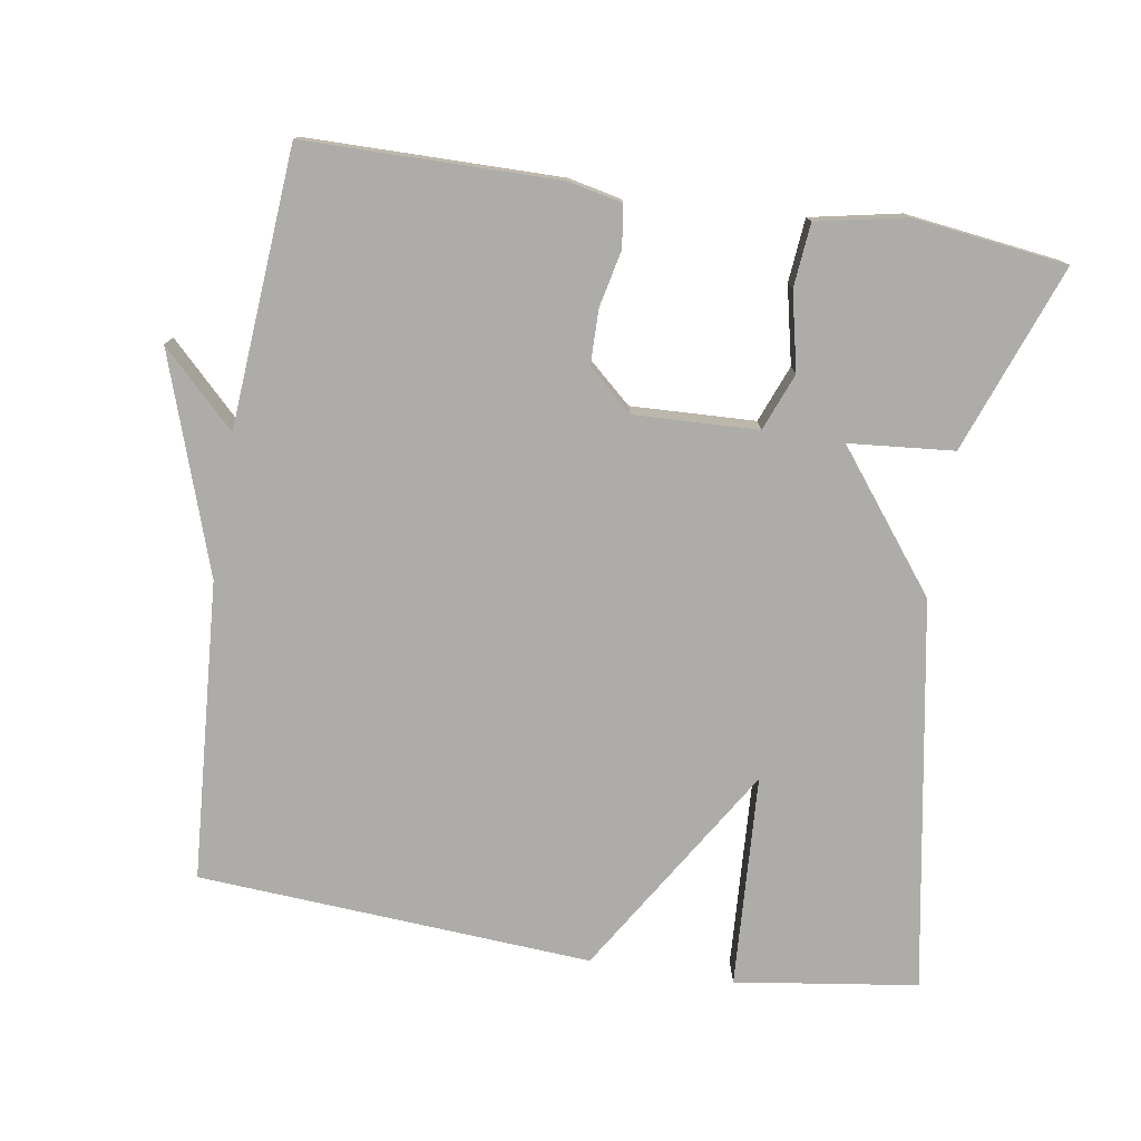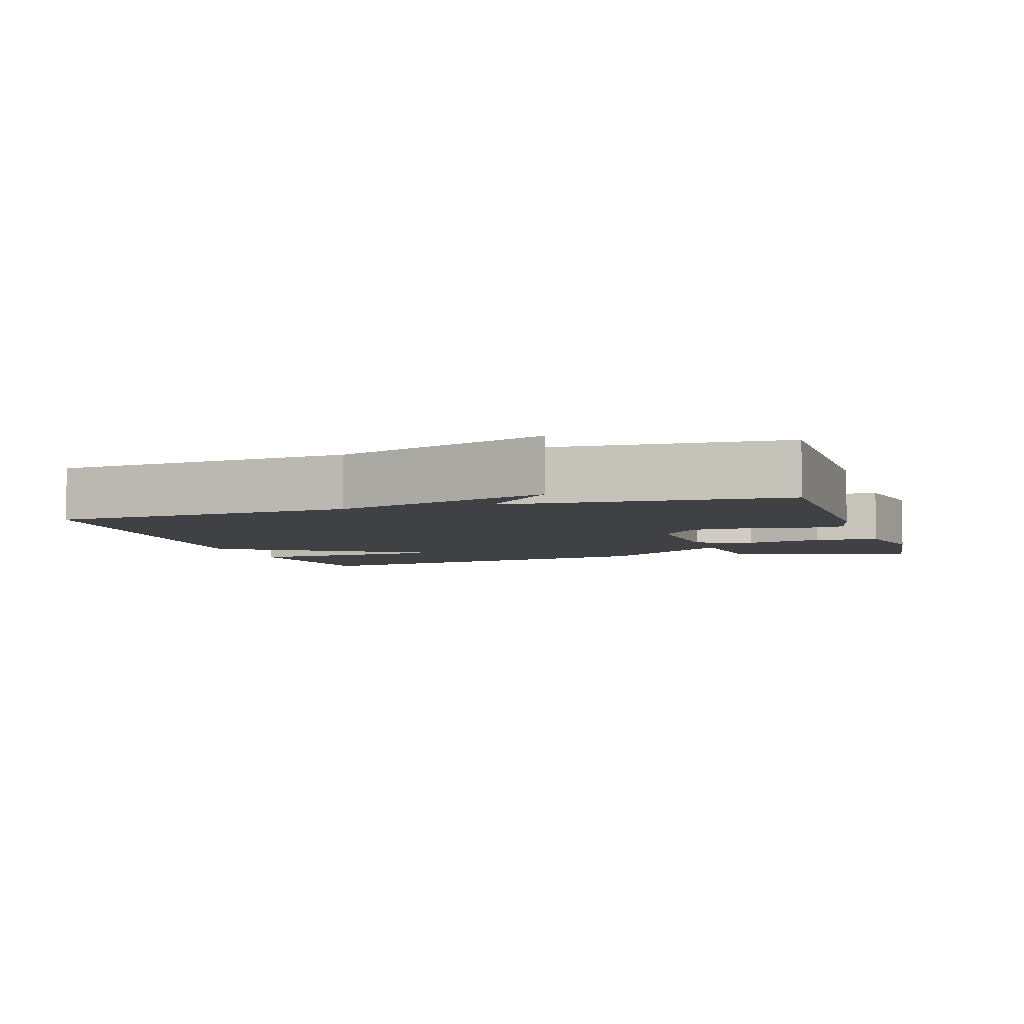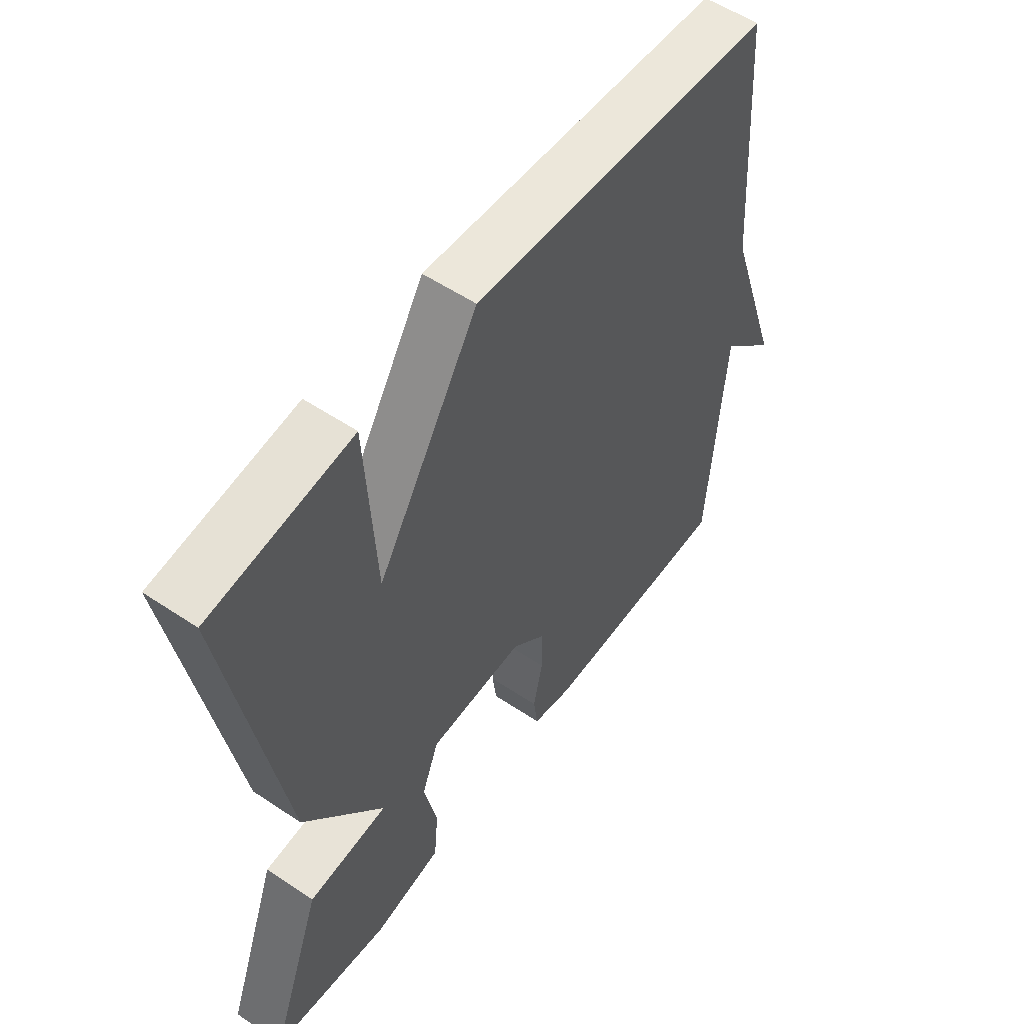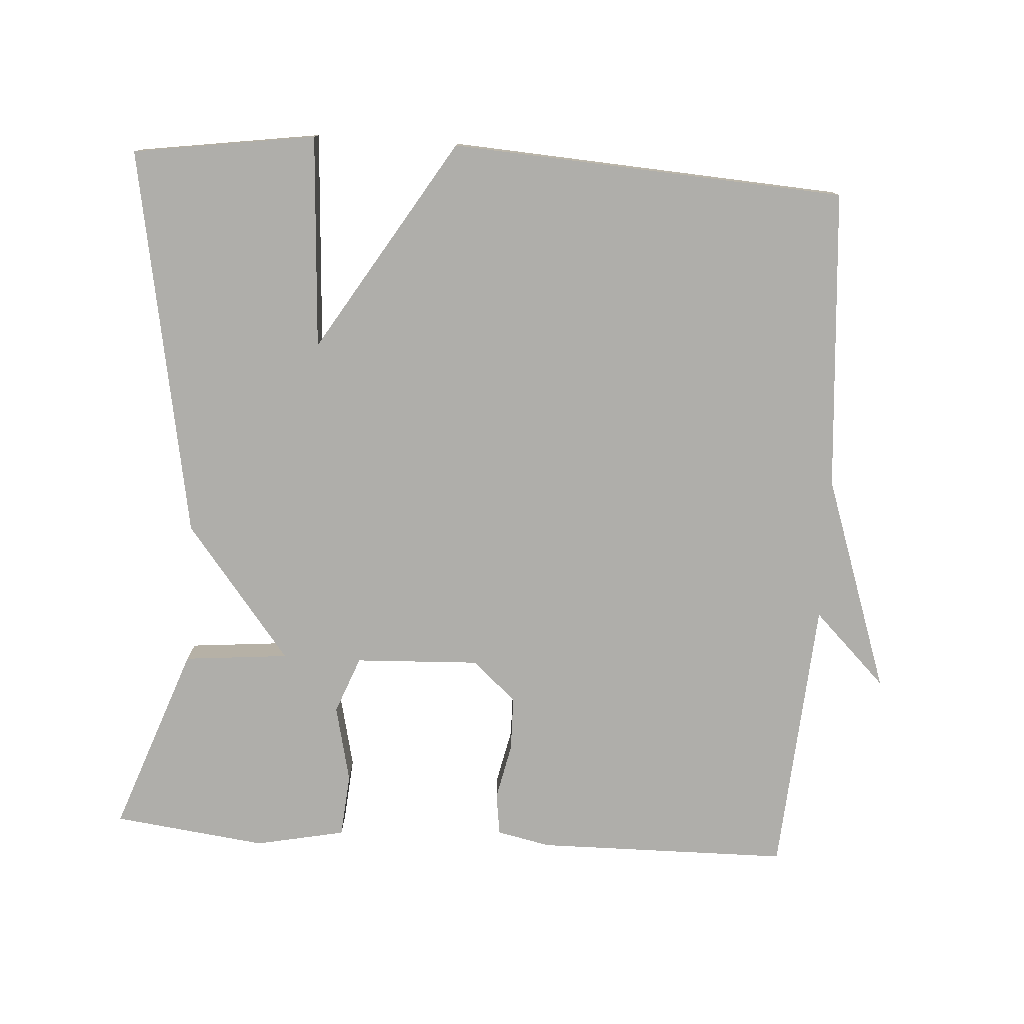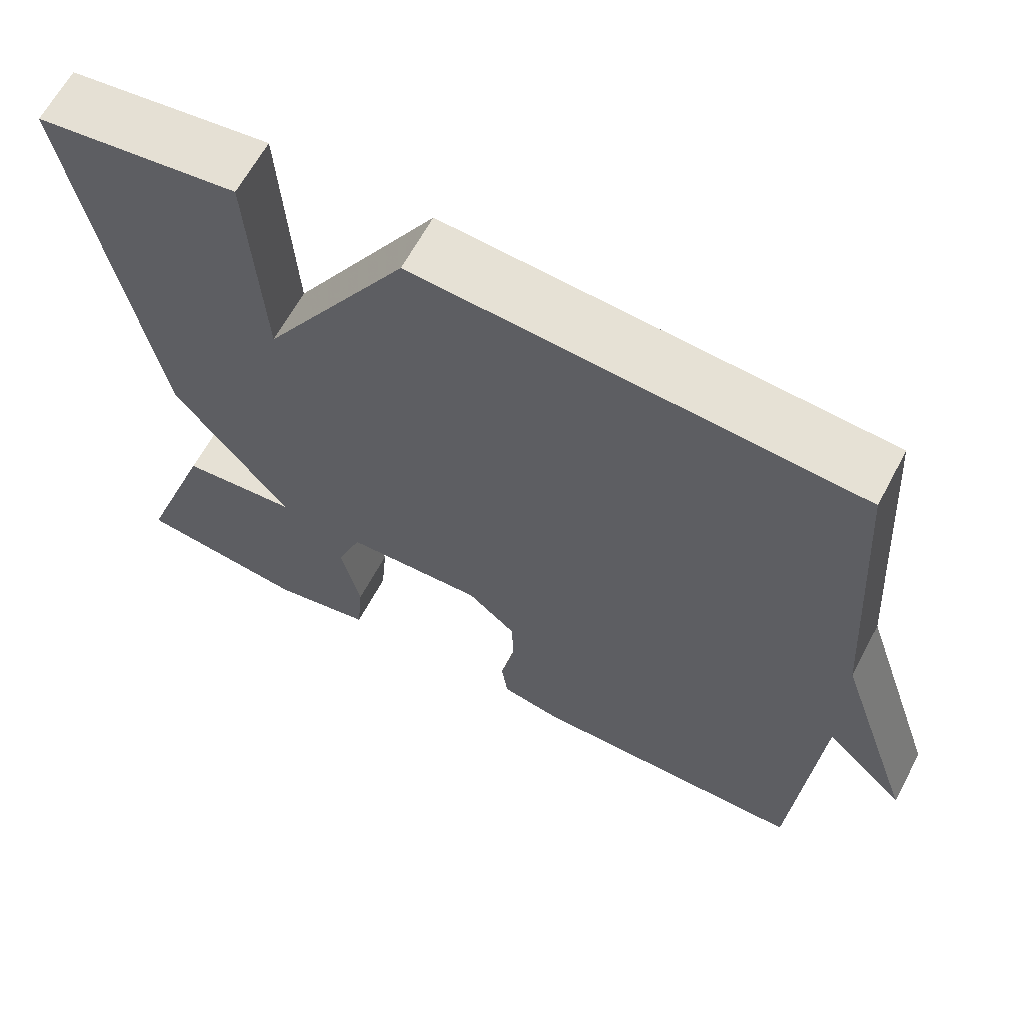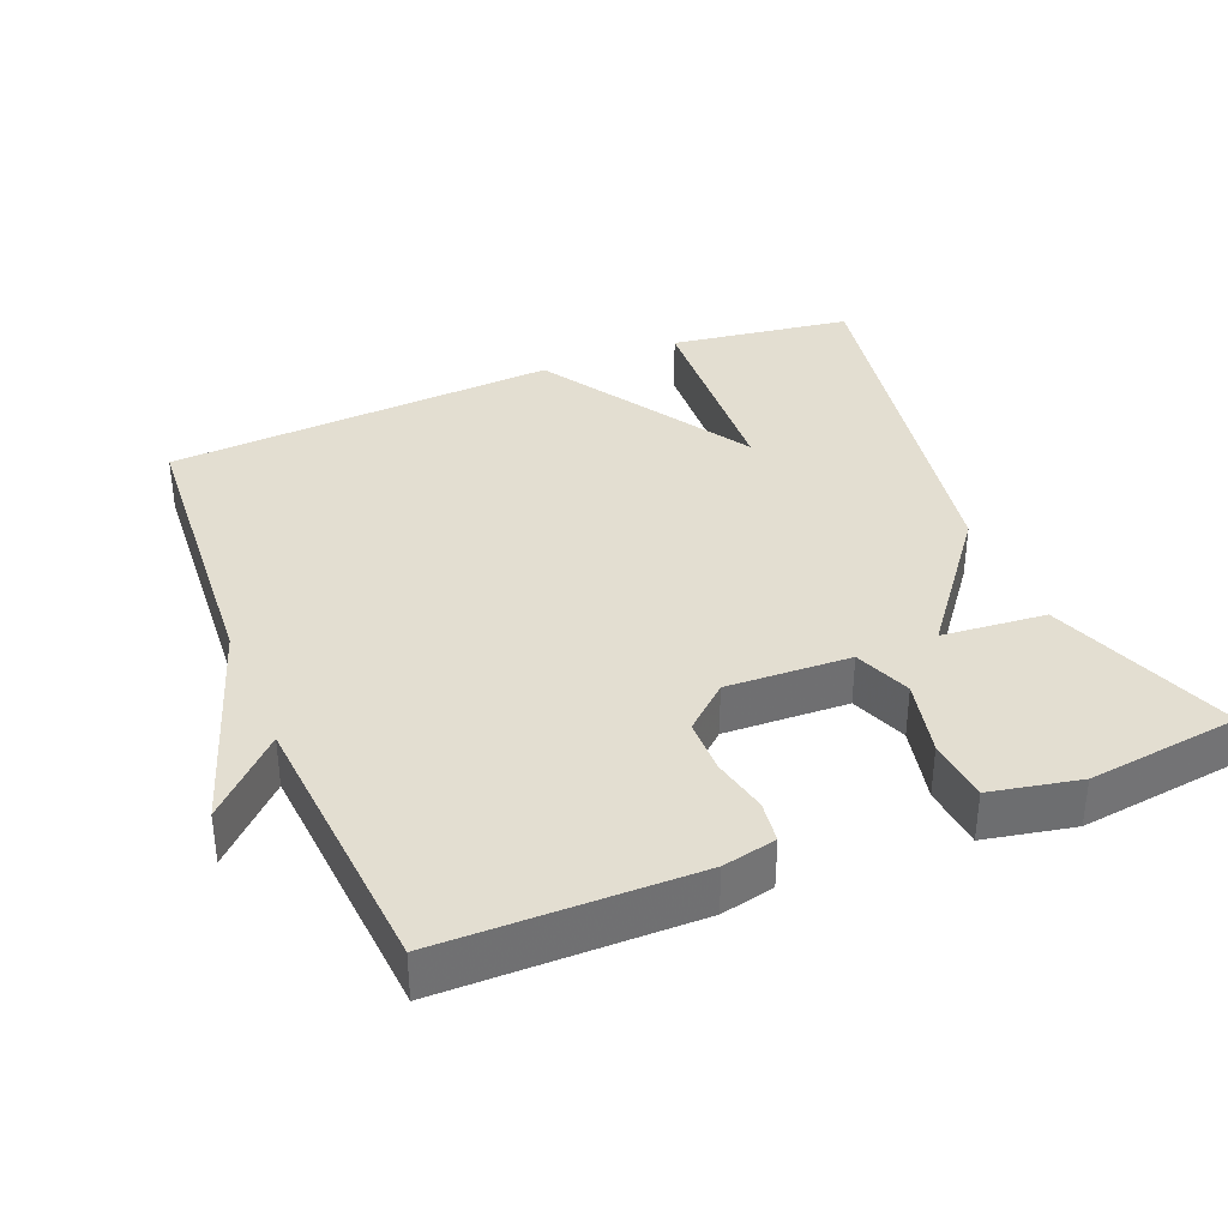
<metadata>
{"format":"obj","ext":"obj","renderer":"f3d","projection":"perspective","resolution":1024,"background":"white","views":[{"elev":-76.7,"azim":170.9,"up":"+Y"},{"elev":-5.3,"azim":107.6,"up":"+Y"},{"elev":55.0,"azim":-54.7,"up":"+Z"},{"elev":-77.6,"azim":-3.5,"up":"+Y"},{"elev":63.9,"azim":28.0,"up":"+Z"},{"elev":36.2,"azim":157.7,"up":"+Y"}]}
</metadata>
<code>
v -0.5 0.07 -0.5
v -0.405 0.07 -0.241
v -0.26 0.07 -0.228
v -0.405 0.07 -0.041
v -0.5 0.07 0.5
v -0.247 0.07 0.536
v -0.23 0.07 0.241
v -0.047 0.07 0.536
v 0.5 0.07 0.5
v 0.529 0.07 0.084
v 0.63 0.07 -0.216
v 0.529 0.07 -0.116
v 0.5 0.07 -0.5
v 0.15 0.07 -0.503
v 0.076 0.07 -0.487
v 0.068 0.07 -0.429
v 0.085 0.07 -0.351
v 0.084 0.07 -0.275
v 0.023 0.07 -0.221
v -0.149 0.07 -0.228
v -0.18 0.07 -0.307
v -0.156 0.07 -0.414
v -0.164 0.07 -0.502
v -0.288 0.07 -0.527
v -0.5 0 -0.5
v -0.405 0 -0.241
v -0.26 0 -0.228
v -0.405 0 -0.041
v -0.5 0 0.5
v -0.247 0 0.536
v -0.23 0 0.241
v -0.047 0 0.536
v 0.5 0 0.5
v 0.529 0 0.084
v 0.63 0 -0.216
v 0.529 0 -0.116
v 0.5 0 -0.5
v 0.15 0 -0.503
v 0.076 0 -0.487
v 0.068 0 -0.429
v 0.085 0 -0.351
v 0.084 0 -0.275
v 0.023 0 -0.221
v -0.149 0 -0.228
v -0.18 0 -0.307
v -0.156 0 -0.414
v -0.164 0 -0.502
v -0.288 0 -0.527
f 1 2 3
f 24 1 3
f 23 24 3
f 22 23 3
f 21 22 3
f 3 4 5
f 21 3 5
f 20 21 5
f 19 20 5
f 18 19 5
f 15 16 17
f 14 15 17
f 13 14 17
f 12 13 17
f 12 17 18
f 10 11 12
f 10 12 18
f 9 10 18
f 8 9 18
f 7 8 18
f 5 6 7
f 5 7 18
f 27 26 25
f 27 25 48
f 27 48 47
f 27 47 46
f 27 46 45
f 29 28 27
f 29 27 45
f 29 45 44
f 29 44 43
f 29 43 42
f 41 40 39
f 41 39 38
f 41 38 37
f 41 37 36
f 42 41 36
f 36 35 34
f 42 36 34
f 42 34 33
f 42 33 32
f 42 32 31
f 31 30 29
f 42 31 29
f 1 25 26 2
f 2 26 27 3
f 3 27 28 4
f 4 28 29 5
f 5 29 30 6
f 6 30 31 7
f 7 31 32 8
f 8 32 33 9
f 9 33 34 10
f 10 34 35 11
f 11 35 36 12
f 12 36 37 13
f 13 37 38 14
f 14 38 39 15
f 15 39 40 16
f 16 40 41 17
f 17 41 42 18
f 18 42 43 19
f 19 43 44 20
f 20 44 45 21
f 21 45 46 22
f 22 46 47 23
f 23 47 48 24
f 24 48 25 1

</code>
